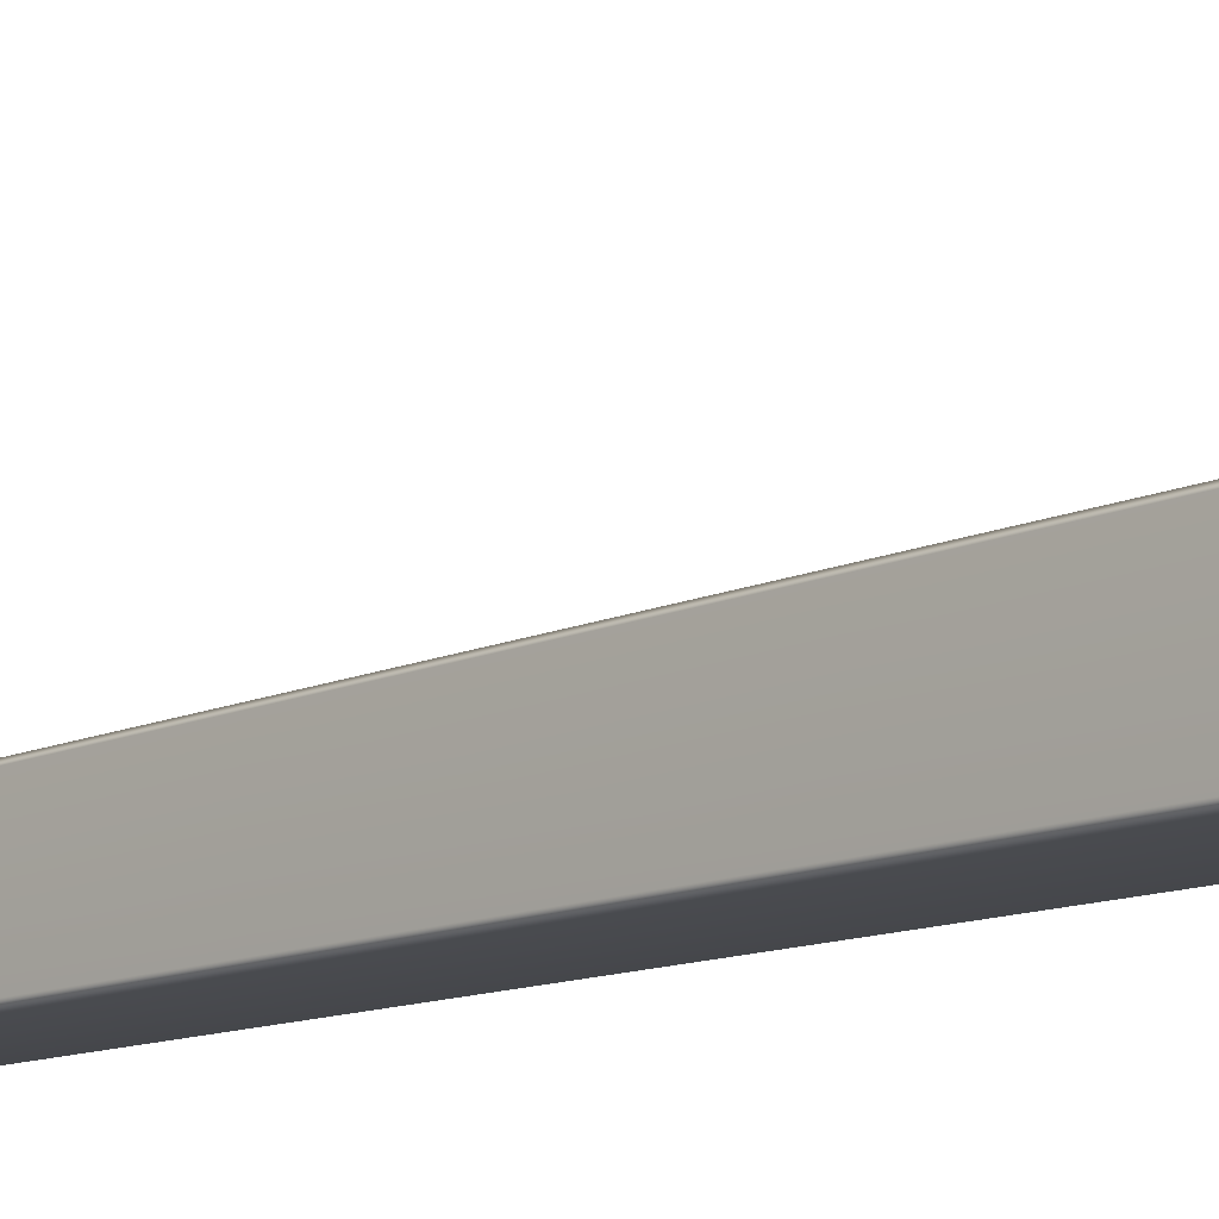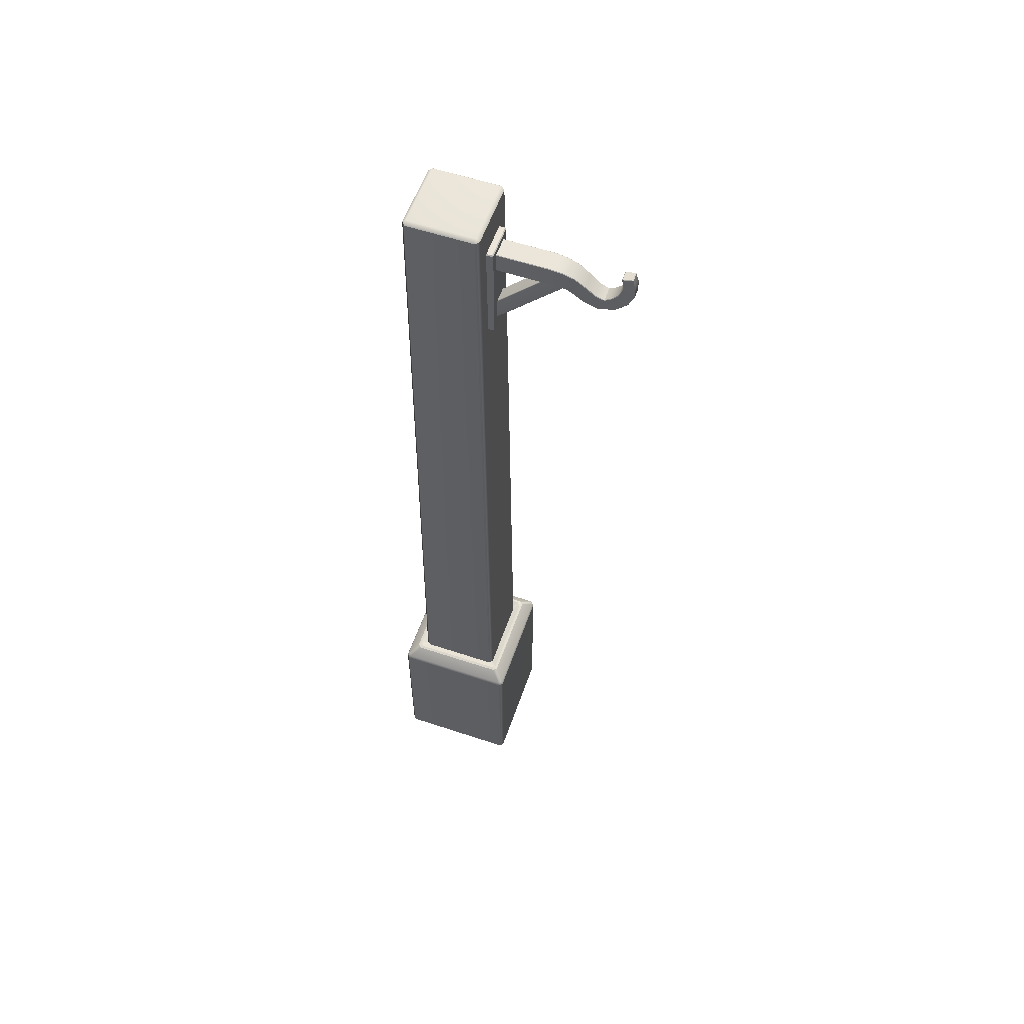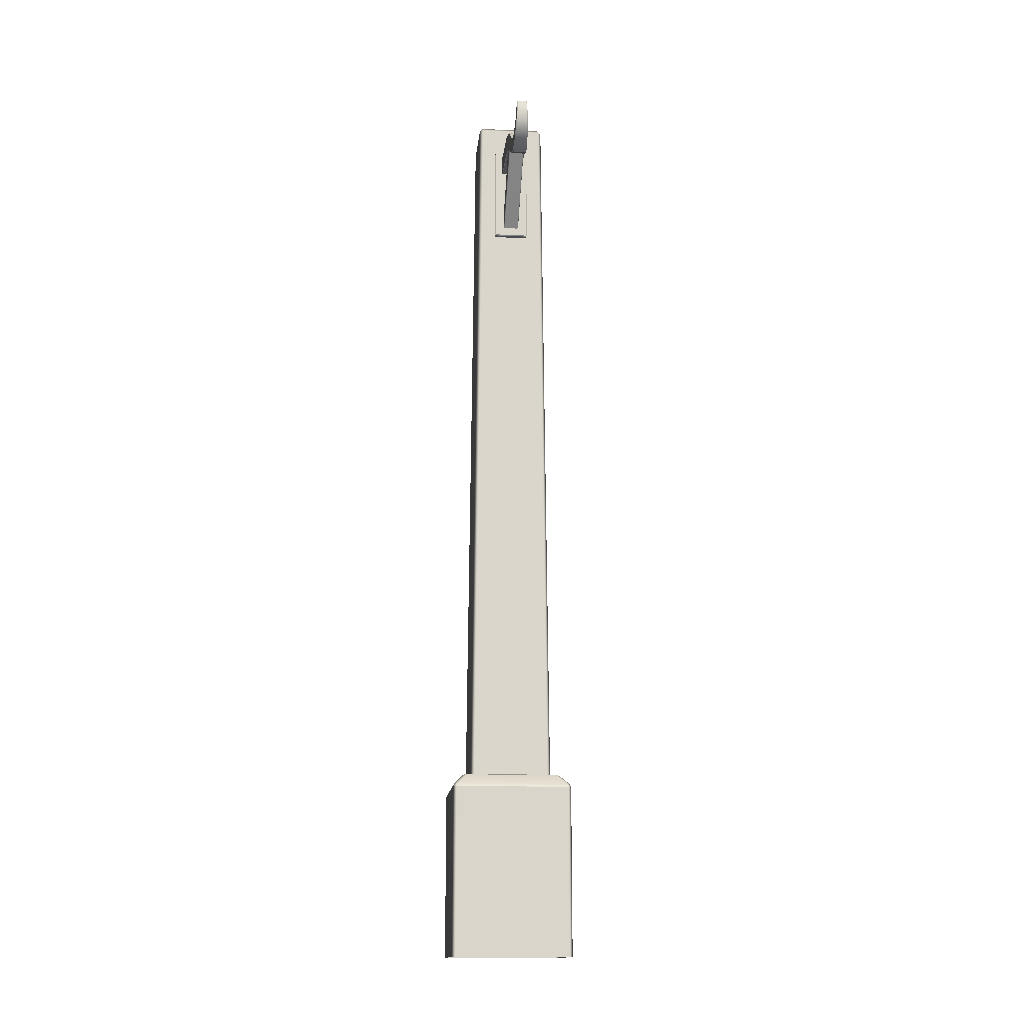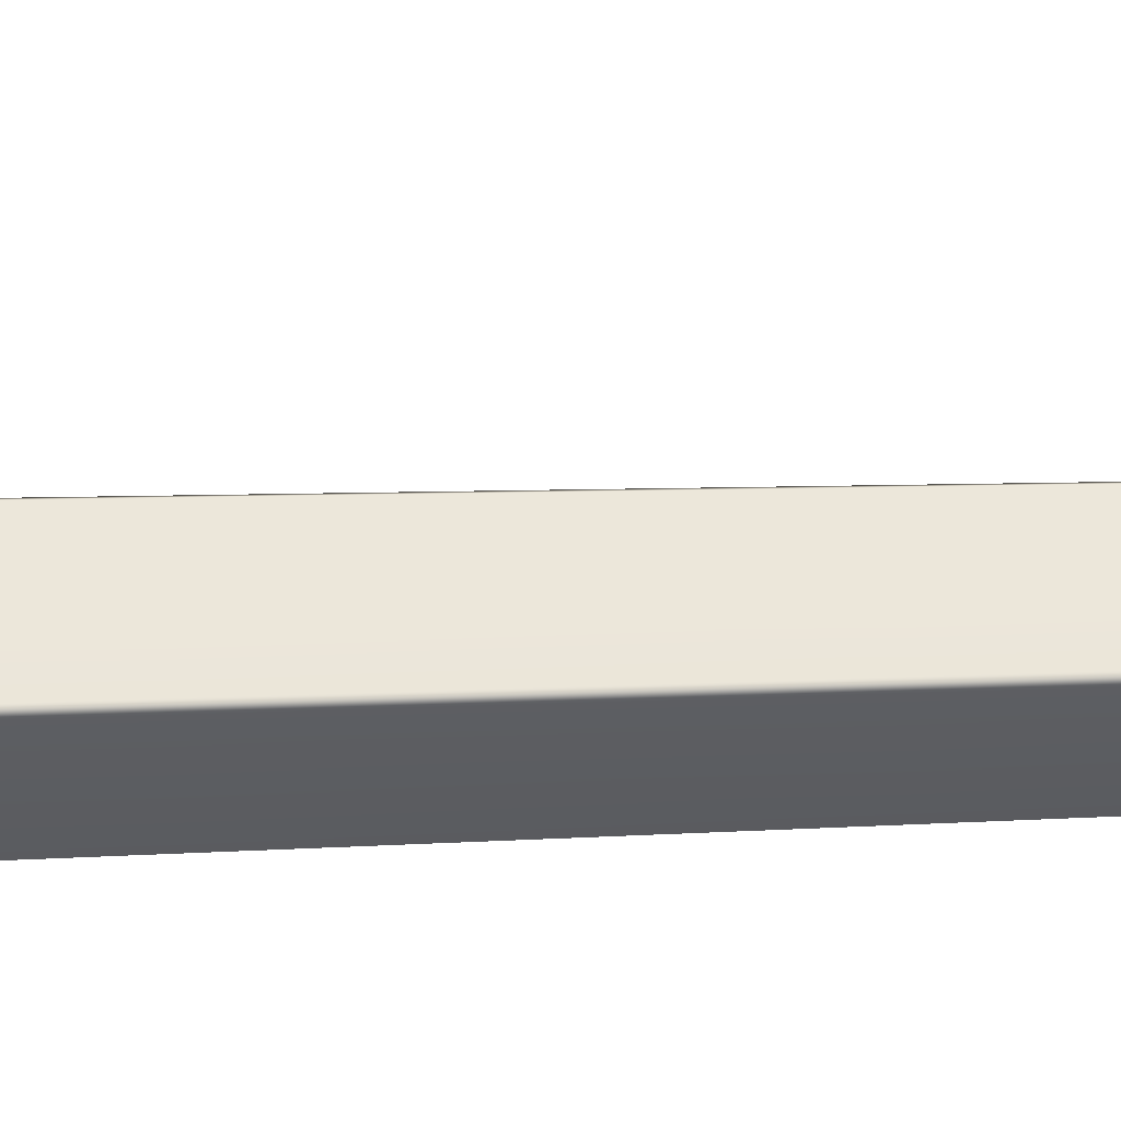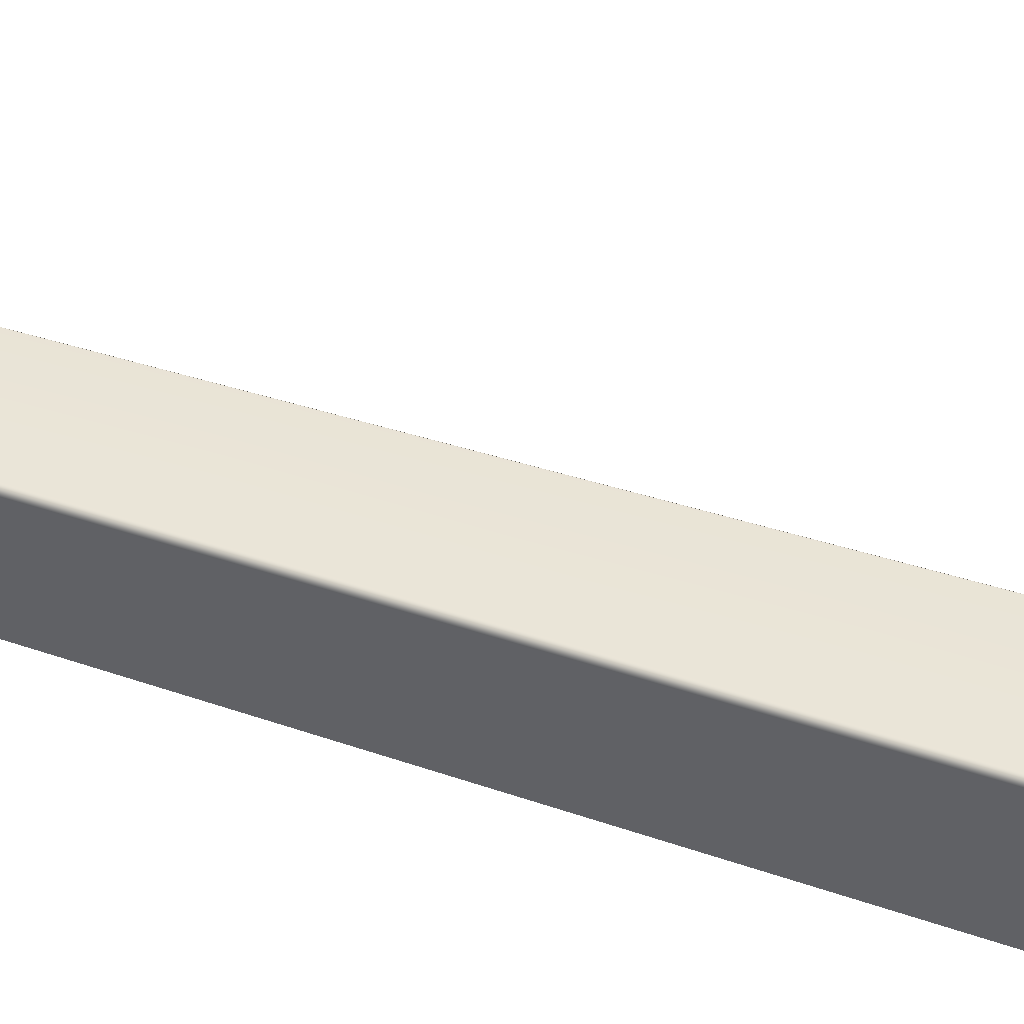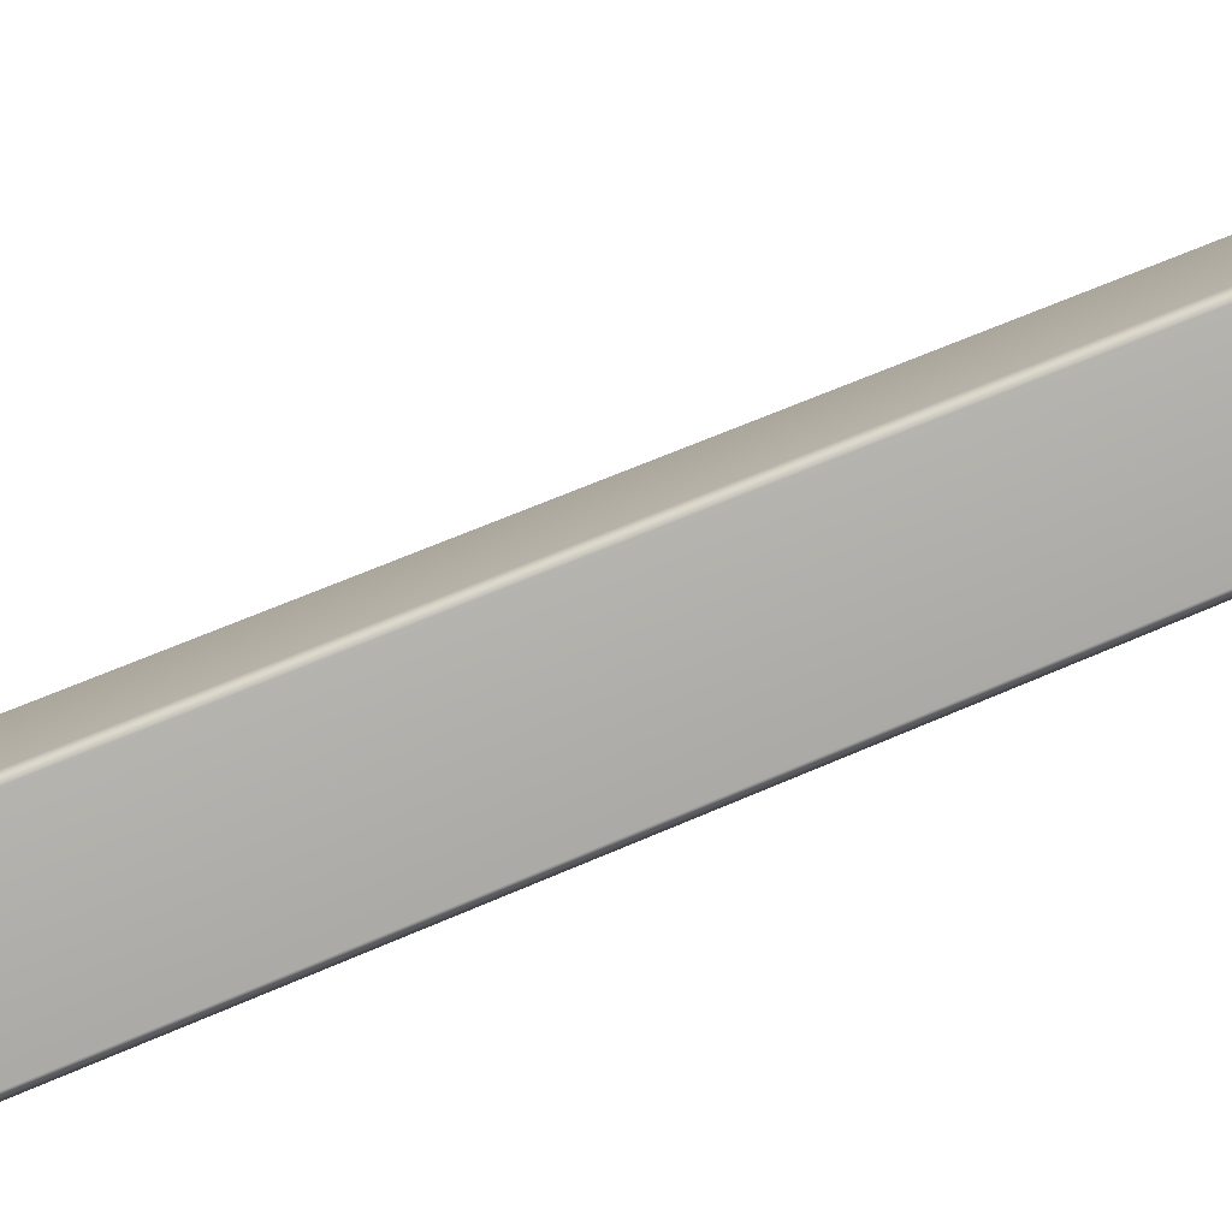
<metadata>
{"format":"obj","ext":"obj","renderer":"f3d","projection":"perspective","resolution":1024,"background":"white","views":[{"elev":-12.6,"azim":-45.5,"up":"+Z"},{"elev":57.4,"azim":-70.9,"up":"+Y"},{"elev":-15.1,"azim":-5.6,"up":"+Y"},{"elev":53.8,"azim":88.1,"up":"+Z"},{"elev":44.7,"azim":-68.5,"up":"+Z"},{"elev":-77.8,"azim":112.2,"up":"+Z"}]}
</metadata>
<code>
g default
v -0.1036 2.988 0.1152
v -0.1036 3 0.1036
v -0.1152 2.988 0.1036
v 0.1152 2.988 0.1036
v 0.1036 3 0.1036
v 0.1036 2.988 0.1152
v -0.1152 2.988 -0.1036
v -0.1036 3 -0.1036
v -0.1036 2.988 -0.1152
v 0.1036 2.988 -0.1152
v 0.1036 3 -0.1036
v 0.1152 2.988 -0.1036
v -0.1361 0.552 -0.1246
v -0.1246 0.552 -0.1361
v 0.1246 0.552 -0.1361
v 0.1361 0.552 -0.1246
v 0.1361 0.552 0.1246
v 0.1246 0.552 0.1361
v -0.1246 0.552 0.1361
v -0.1361 0.552 0.1246
v 0.2 -0.04389 0.1885
v 0.1885 -0.04389 0.2
v -0.1885 -0.04389 0.2
v -0.2 -0.04389 0.1885
v 0.1885 -0.04389 -0.2
v 0.2 -0.04389 -0.1885
v -0.2 -0.04389 -0.1885
v -0.1885 -0.04389 -0.2
v 0.196 0.5236 0.1845
v 0.2 0.5127 0.1885
v 0.1885 0.5127 0.2
v 0.1845 0.5236 0.196
v 0.1845 0.5236 -0.196
v 0.1885 0.5127 -0.2
v 0.2 0.5127 -0.1885
v 0.196 0.5236 -0.1845
v -0.1845 0.5236 0.196
v -0.1885 0.5127 0.2
v -0.2 0.5127 0.1885
v -0.196 0.5236 0.1845
v -0.196 0.5236 -0.1845
v -0.2 0.5127 -0.1885
v -0.1885 0.5127 -0.2
v -0.1845 0.5236 -0.196
v -0.1437 0.5581 -0.1553
v -0.1525 0.5557 -0.164
v -0.1553 0.5581 -0.1437
v -0.164 0.5557 -0.1525
v 0.1553 0.5581 -0.1437
v 0.164 0.5557 -0.1525
v 0.1437 0.5581 -0.1553
v 0.1525 0.5557 -0.164
v 0.1437 0.5581 0.1553
v 0.1525 0.5557 0.164
v 0.1553 0.5581 0.1437
v 0.164 0.5557 0.1525
v -0.1553 0.5581 0.1437
v -0.164 0.5557 0.1525
v -0.1437 0.5581 0.1553
v -0.1525 0.5557 0.164
v 0.1885 0.003848 -0.2
v 0.2 0.003848 -0.1885
v 0.2 0.003848 0.1885
v 0.1885 0.003848 0.2
v -0.1885 0.003848 0.2
v -0.2 0.003848 0.1885
v -0.2 0.003848 -0.1885
v -0.1885 0.003848 -0.2
v -0.1253 1.817 0.1137
v -0.1137 1.817 0.1253
v 0.1137 1.817 0.1253
v 0.1253 1.817 0.1137
v 0.1253 1.817 -0.1137
v 0.1137 1.817 -0.1253
v -0.1137 1.817 -0.1253
v -0.1253 1.817 -0.1137
v -0.1195 2.491 0.1079
v -0.1079 2.491 0.1195
v 0.1079 2.491 0.1195
v 0.1195 2.491 0.1079
v 0.1195 2.491 -0.1079
v 0.1079 2.491 -0.1195
v -0.1079 2.491 -0.1195
v -0.1195 2.491 -0.1079
v 0.1315 1.088 0.12
v 0.12 1.088 0.1315
v -0.12 1.088 0.1315
v -0.1315 1.088 0.12
v -0.1315 1.088 -0.12
v -0.12 1.088 -0.1315
v 0.12 1.088 -0.1315
v 0.1315 1.088 -0.12
v -0.1885 0.253 0.2
v -0.2 0.253 0.1885
v -0.2 0.253 -0.1885
v -0.1885 0.253 -0.2
v 0.1885 0.253 -0.2
v 0.2 0.253 -0.1885
v 0.2 0.253 0.1885
v 0.1885 0.253 0.2
v -0.0313 2.866 0.297
v -0.03298 2.864 0.2969
v -0.03298 2.864 -0.09389
v -0.0313 2.866 -0.09389
v 0.03298 2.864 0.2969
v 0.0313 2.866 0.297
v 0.0313 2.866 -0.09389
v 0.03298 2.864 -0.09389
v -0.03298 2.802 0.2971
v -0.0313 2.8 0.297
v -0.0313 2.8 -0.09389
v -0.03298 2.802 -0.09389
v 0.0313 2.8 0.297
v 0.03298 2.802 0.2971
v 0.03298 2.802 -0.09389
v 0.0313 2.8 -0.09389
v -0.03132 2.799 0.3308
v -0.02964 2.797 0.3305
v -0.02967 2.792 0.3523
v -0.02799 2.791 0.3516
v -0.02803 2.777 0.3731
v -0.02635 2.776 0.372
v -0.0264 2.754 0.4041
v -0.02471 2.753 0.4033
v -0.02477 2.74 0.4452
v -0.02307 2.738 0.4451
v -0.02311 2.754 0.4951
v -0.02142 2.752 0.496
v -0.02145 2.787 0.5299
v -0.01976 2.787 0.5313
v -0.01981 2.823 0.5461
v -0.01812 2.822 0.5477
v -0.01816 2.857 0.5457
v -0.01647 2.857 0.5474
v -0.01484 2.89 0.5373
v -0.01657 2.888 0.5377
v -0.01492 2.888 0.5394
v -0.03134 2.858 0.3374
v -0.02965 2.86 0.3378
v -0.0297 2.846 0.3704
v -0.02801 2.847 0.3712
v -0.02804 2.819 0.4047
v -0.02635 2.821 0.4058
v -0.02637 2.792 0.4355
v -0.0247 2.794 0.4364
v -0.02464 2.783 0.4621
v -0.02299 2.784 0.4619
v -0.02307 2.794 0.4812
v -0.02139 2.795 0.4801
v -0.02142 2.816 0.5025
v -0.01975 2.817 0.5011
v -0.01977 2.839 0.5137
v -0.01809 2.839 0.512
v -0.01813 2.856 0.5128
v -0.01645 2.856 0.5111
v -0.01494 2.881 0.507
v -0.01659 2.882 0.5086
v -0.01485 2.883 0.5083
v 0.02964 2.797 0.3305
v 0.03132 2.799 0.3308
v 0.02799 2.791 0.3516
v 0.02967 2.792 0.3523
v 0.02635 2.776 0.372
v 0.02803 2.777 0.3731
v 0.02471 2.753 0.4033
v 0.0264 2.754 0.4041
v 0.02307 2.738 0.4451
v 0.02477 2.74 0.4452
v 0.02142 2.752 0.496
v 0.02311 2.754 0.4951
v 0.01976 2.787 0.5313
v 0.02145 2.787 0.5299
v 0.01812 2.822 0.5477
v 0.01981 2.823 0.5461
v 0.01647 2.857 0.5474
v 0.01816 2.857 0.5457
v 0.01485 2.89 0.5373
v 0.01492 2.888 0.5394
v 0.01657 2.888 0.5377
v 0.03134 2.858 0.3374
v 0.02965 2.86 0.3378
v 0.0297 2.846 0.3704
v 0.02801 2.847 0.3712
v 0.02804 2.819 0.4047
v 0.02635 2.821 0.4058
v 0.02637 2.792 0.4355
v 0.0247 2.794 0.4364
v 0.02463 2.782 0.4621
v 0.02299 2.784 0.4619
v 0.02307 2.794 0.4812
v 0.02139 2.795 0.4801
v 0.02142 2.816 0.5025
v 0.01975 2.817 0.5011
v 0.01977 2.839 0.5137
v 0.01809 2.839 0.512
v 0.01813 2.856 0.5128
v 0.01645 2.856 0.5111
v 0.01485 2.883 0.5083
v 0.01659 2.882 0.5086
v 0.01494 2.881 0.507
v -0.02348 2.848 0.3223
v -0.02609 2.846 0.3239
v -0.02609 2.397 -0.1084
v -0.02348 2.399 -0.11
v 0.02609 2.846 0.3239
v 0.02348 2.848 0.3223
v 0.02348 2.399 -0.11
v 0.02609 2.397 -0.1084
v -0.02609 2.809 0.3528
v -0.02348 2.807 0.3544
v -0.02348 2.358 -0.0778
v -0.02609 2.36 -0.07941
v 0.02348 2.807 0.3544
v 0.02609 2.809 0.3528
v 0.02609 2.36 -0.07941
v 0.02348 2.358 -0.0778
v -0.05552 2.551 0.134
v -0.05552 2.554 0.137
v -0.05848 2.554 0.134
v 0.05848 2.554 0.134
v 0.05552 2.554 0.137
v 0.05552 2.551 0.134
v -0.05848 2.885 0.134
v -0.05552 2.885 0.137
v -0.05552 2.888 0.134
v 0.05552 2.888 0.134
v 0.05552 2.885 0.137
v 0.05848 2.885 0.134
v -0.05848 2.885 0.09466
v -0.05552 2.888 0.09466
v 0.05552 2.888 0.09466
v 0.05848 2.885 0.09466
v -0.05552 2.551 0.09466
v -0.05848 2.554 0.09466
v 0.05848 2.554 0.09466
v 0.05552 2.551 0.09466
g Post_Hook1
f 1 3 77 78
f 2 1 6 5
f 3 2 8 7
f 4 6 79 80
f 5 4 12 11
f 7 9 83 84
f 9 8 11 10
f 10 12 81 82
f 2 5 11 8
f 78 79 6 1
f 84 77 3 7
f 9 10 82 83
f 80 81 12 4
f 1 2 3
f 4 5 6
f 7 8 9
f 10 11 12
f 29 30 35 36
f 30 29 32 31
f 31 32 37 38
f 33 34 43 44
f 34 33 36 35
f 38 37 40 39
f 39 40 41 42
f 42 41 44 43
f 63 64 22 21
f 61 62 26 25
f 65 66 24 23
f 67 68 28 27
f 65 23 22 64
f 68 61 25 28
f 63 21 26 62
f 67 27 24 66
f 45 46 48 47
f 46 45 51 52
f 47 48 58 57
f 49 50 52 51
f 50 49 55 56
f 53 54 56 55
f 54 53 59 60
f 57 58 60 59
f 13 14 45 47
f 15 16 49 51
f 17 18 53 55
f 19 20 57 59
f 18 19 59 53
f 14 15 51 45
f 16 17 55 49
f 20 13 47 57
f 56 54 32 29
f 36 33 52 50
f 40 37 60 58
f 48 46 44 41
f 56 29 36 50
f 32 54 60 37
f 40 58 48 41
f 44 46 52 33
f 97 98 62 61
f 99 63 62 98
f 99 100 64 63
f 100 93 65 64
f 93 94 66 65
f 95 67 66 94
f 95 96 68 67
f 96 97 61 68
f 87 88 20 19
f 19 18 86 87
f 85 86 18 17
f 17 16 92 85
f 91 92 16 15
f 90 91 15 14
f 89 90 14 13
f 13 20 88 89
f 78 77 69 70
f 70 71 79 78
f 80 79 71 72
f 72 73 81 80
f 82 81 73 74
f 83 82 74 75
f 84 83 75 76
f 76 69 77 84
f 72 71 86 85
f 87 86 71 70
f 70 69 88 87
f 89 88 69 76
f 76 75 90 89
f 75 74 91 90
f 74 73 92 91
f 85 92 73 72
f 38 39 94 93
f 42 95 94 39
f 42 43 96 95
f 43 34 97 96
f 34 35 98 97
f 30 99 98 35
f 30 31 100 99
f 38 93 100 31
f 101 102 138 139
f 102 101 104 103
f 105 106 181 180
f 106 105 108 107
f 109 110 118 117
f 110 109 112 111
f 113 114 160 159
f 114 113 116 115
f 117 118 120 119
f 119 120 122 121
f 121 122 124 123
f 123 124 126 125
f 125 126 128 127
f 127 128 130 129
f 129 130 132 131
f 131 132 134 133
f 133 134 137 136
f 135 137 178 177
f 136 135 158 157
f 139 138 140 141
f 141 140 142 143
f 143 142 144 145
f 145 144 146 147
f 147 146 148 149
f 149 148 150 151
f 151 150 152 153
f 153 152 154 155
f 155 154 157 156
f 156 158 198 200
f 159 160 162 161
f 161 162 164 163
f 163 164 166 165
f 165 166 168 167
f 167 168 170 169
f 169 170 172 171
f 171 172 174 173
f 173 174 176 175
f 175 176 179 178
f 177 179 199 198
f 180 181 183 182
f 182 183 185 184
f 184 185 187 186
f 186 187 189 188
f 188 189 191 190
f 190 191 193 192
f 192 193 195 194
f 194 195 197 196
f 196 197 200 199
f 101 106 107 104
f 110 111 116 113
f 114 115 108 105
f 112 109 102 103
f 158 135 177 198
f 102 109 117 138
f 138 117 119 140
f 140 119 121 142
f 142 121 123 144
f 144 123 125 146
f 146 125 127 148
f 148 127 129 150
f 150 129 131 152
f 152 131 133 154
f 154 133 136 157
f 110 113 159 118
f 118 159 161 120
f 120 161 163 122
f 122 163 165 124
f 124 165 167 126
f 126 167 169 128
f 128 169 171 130
f 130 171 173 132
f 132 173 175 134
f 134 175 178 137
f 114 105 180 160
f 160 180 182 162
f 162 182 184 164
f 164 184 186 166
f 166 186 188 168
f 168 188 190 170
f 170 190 192 172
f 172 192 194 174
f 174 194 196 176
f 176 196 199 179
f 106 101 139 181
f 181 139 141 183
f 183 141 143 185
f 185 143 145 187
f 187 145 147 189
f 189 147 149 191
f 191 149 151 193
f 193 151 153 195
f 195 153 155 197
f 197 155 156 200
f 135 136 137
f 156 157 158
f 177 178 179
f 198 199 200
f 204 201 206 207
f 210 211 216 213
f 214 215 208 205
f 212 209 202 203
f 202 201 204 203
f 206 205 208 207
f 210 209 212 211
f 214 213 216 215
f 217 219 234 233
f 218 217 222 221
f 219 218 224 223
f 220 222 236 235
f 221 220 228 227
f 223 225 230 229
f 225 224 227 226
f 226 228 232 231
f 218 221 227 224
f 225 226 231 230
f 217 233 236 222
f 220 235 232 228
f 234 219 223 229
f 217 218 219
f 220 221 222
f 223 224 225
f 226 227 228

</code>
